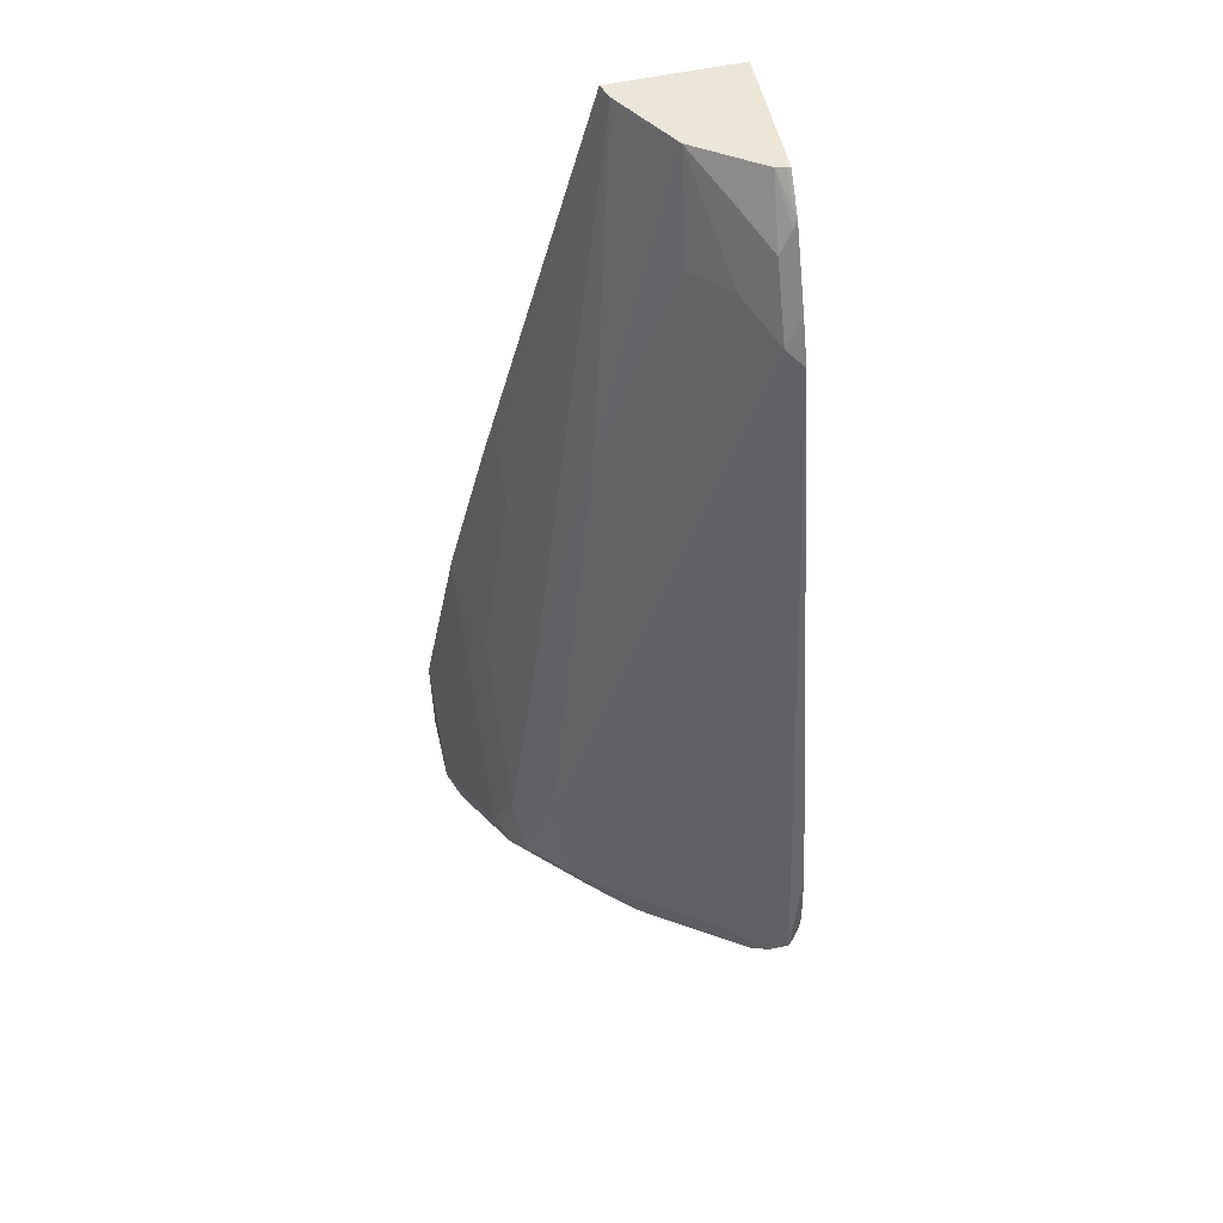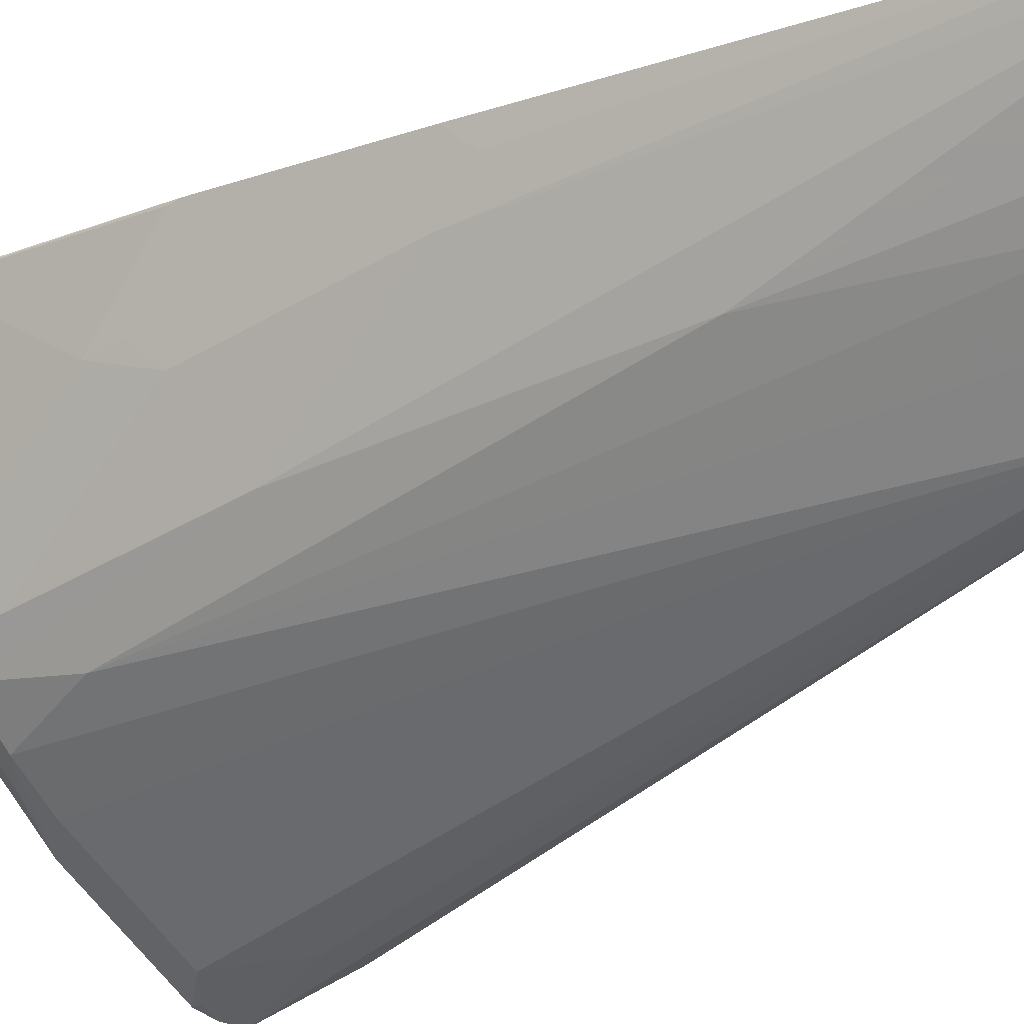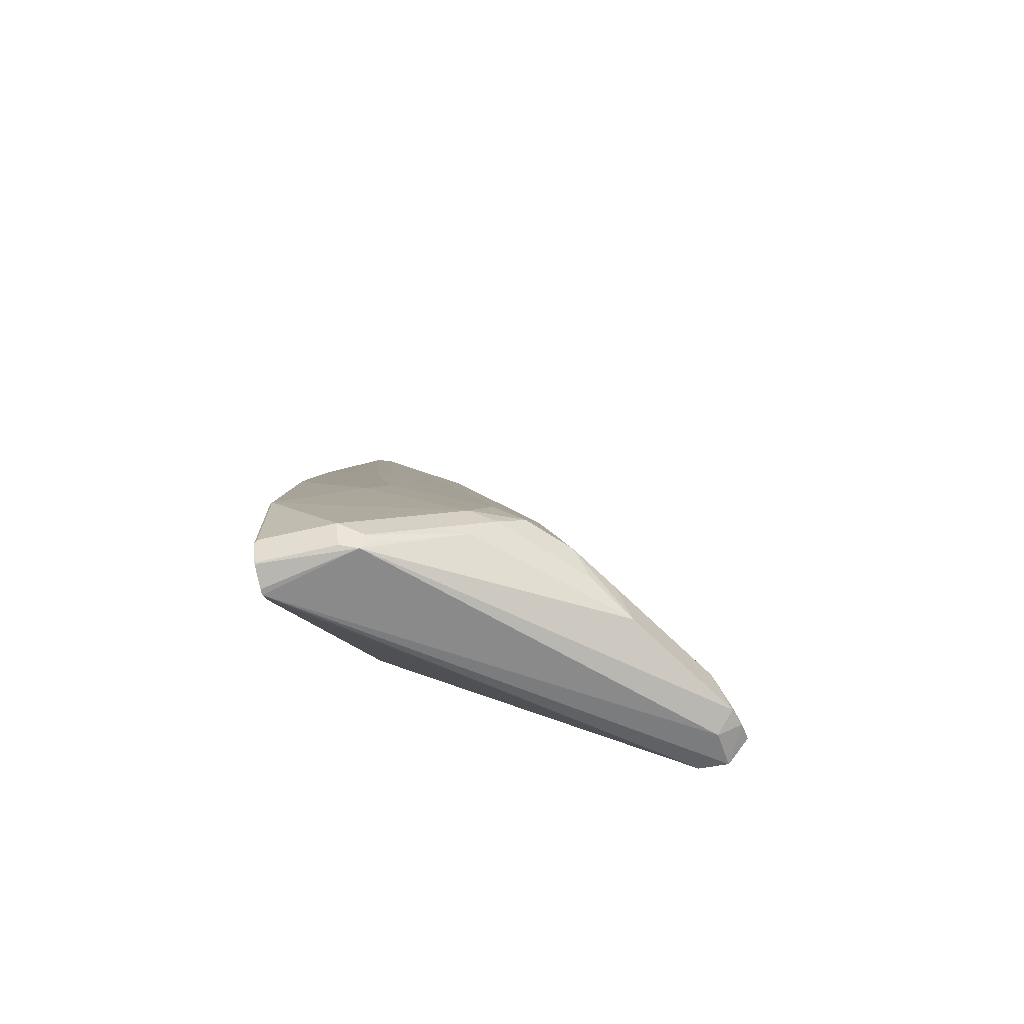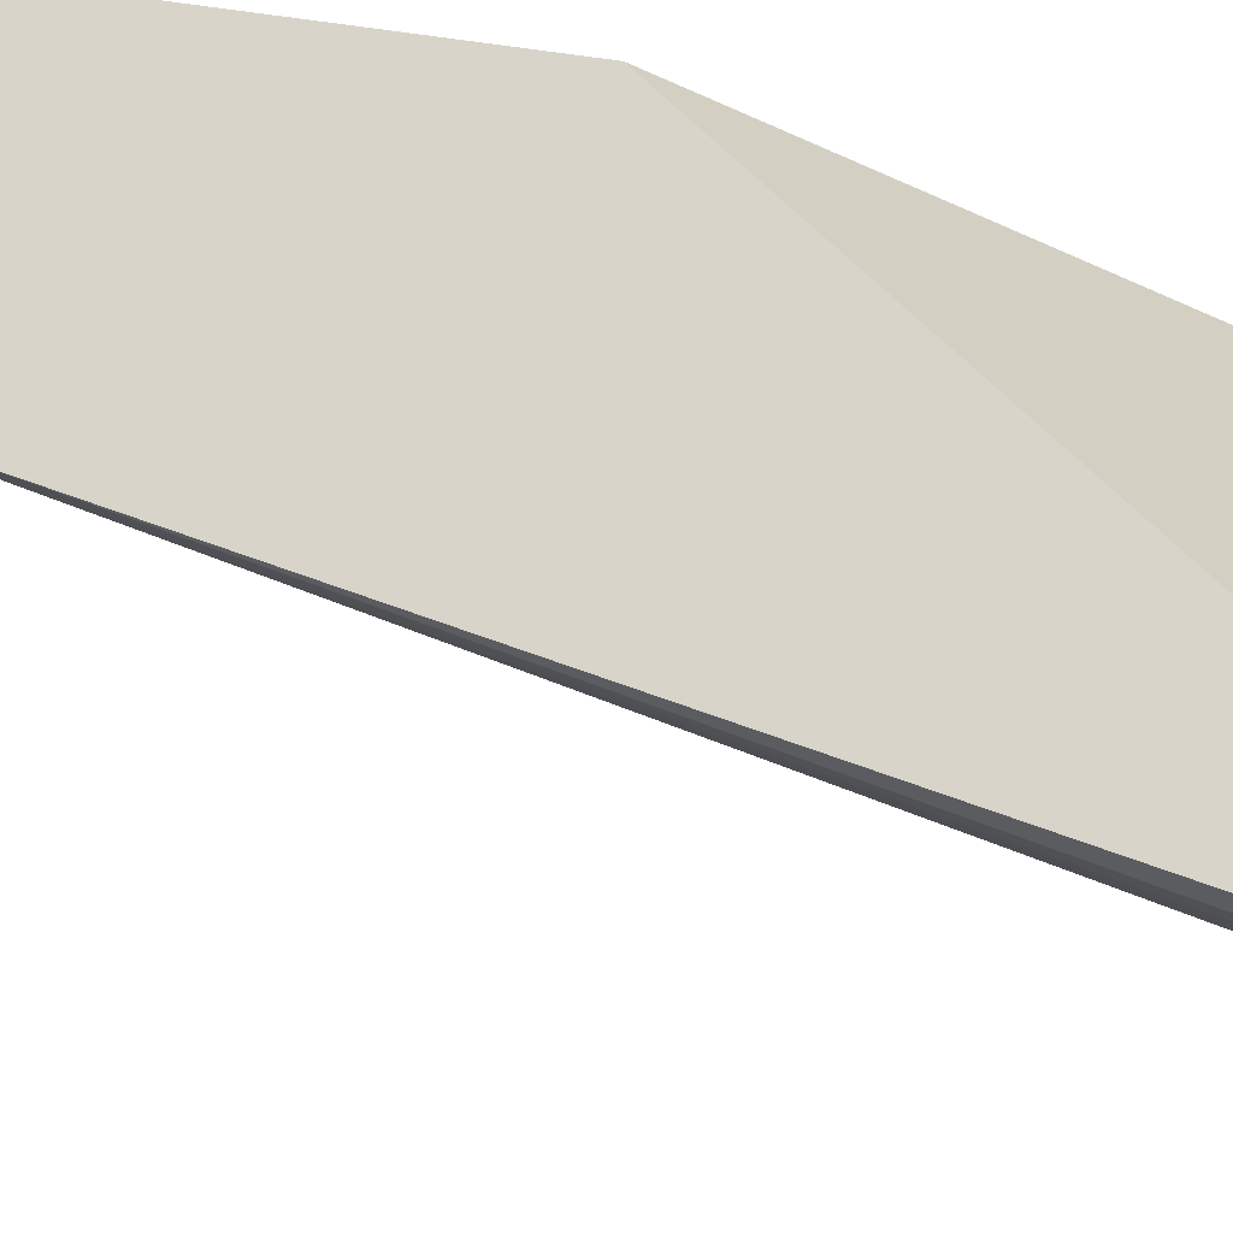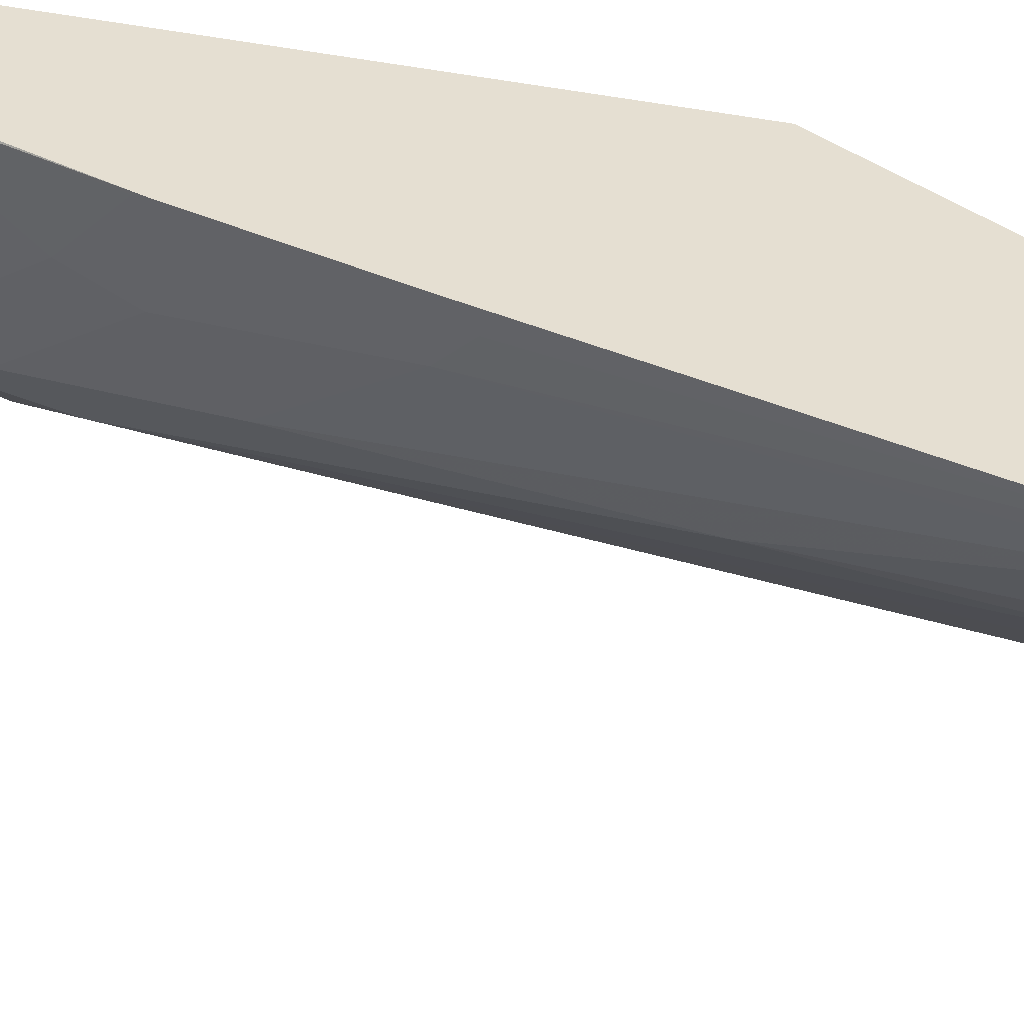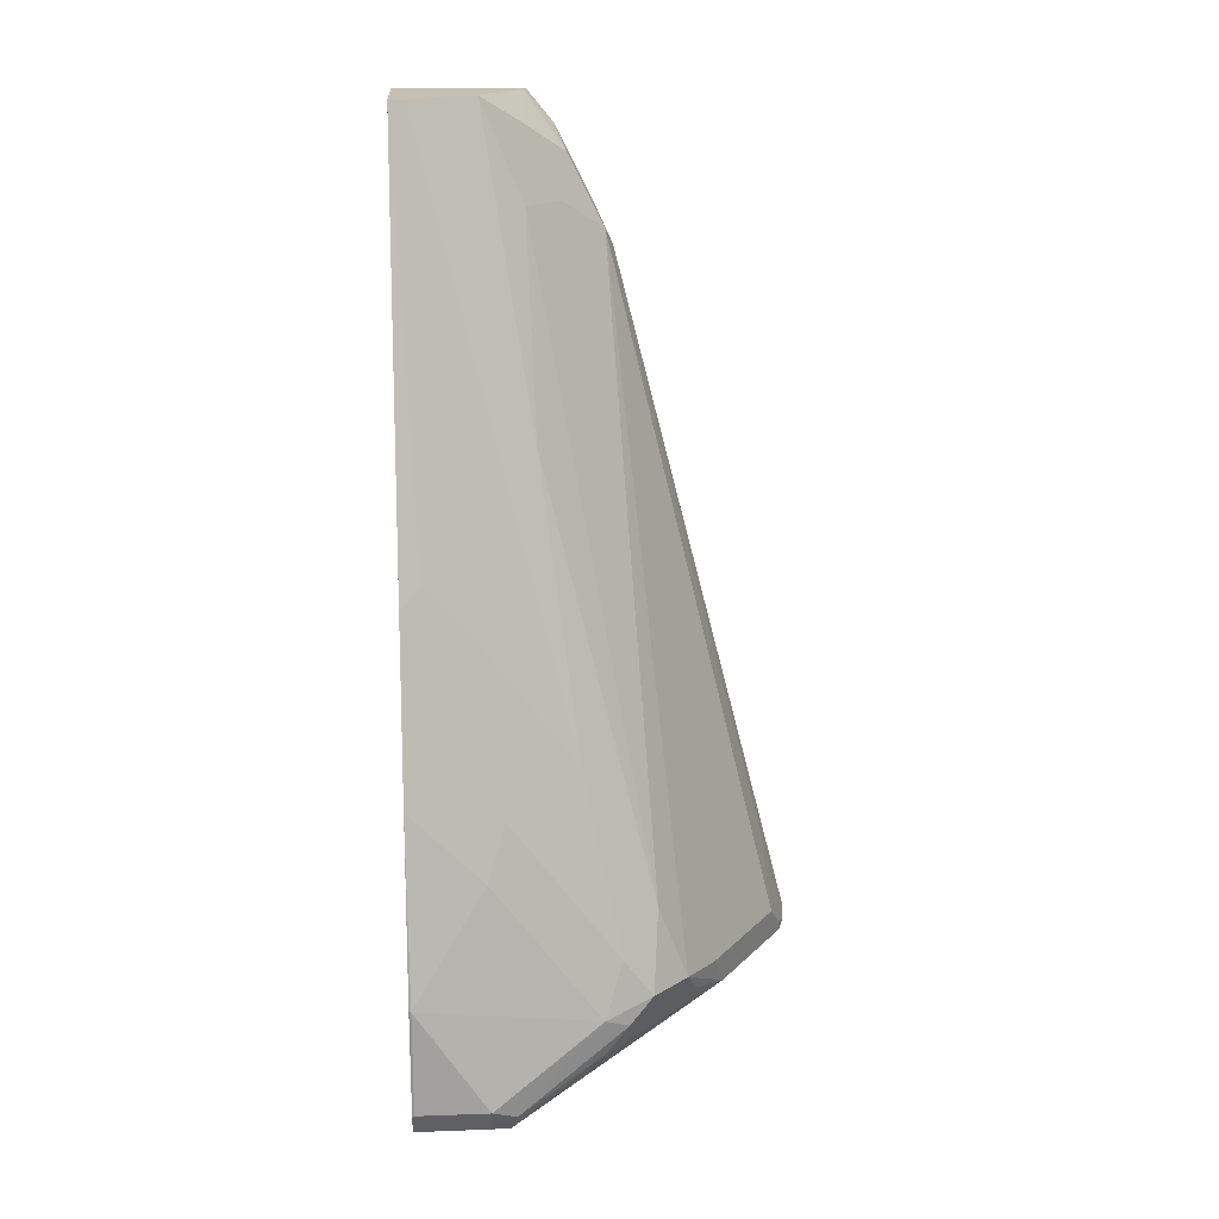
<metadata>
{"format":"obj","ext":"obj","renderer":"f3d","projection":"perspective","resolution":1024,"background":"white","views":[{"elev":55.2,"azim":166.9,"up":"+Y"},{"elev":-21.1,"azim":136.0,"up":"+Z"},{"elev":-72.0,"azim":102.5,"up":"+Y"},{"elev":-17.4,"azim":-107.6,"up":"+Z"},{"elev":37.4,"azim":134.7,"up":"+Z"},{"elev":18.1,"azim":86.1,"up":"+Y"}]}
</metadata>
<code>
v 0.2584 -0.6333 -0.2398
v 0.2557 -0.6331 -0.2398
v 0.2667 -0.6323 -0.2839
v 0.2689 -0.6313 -0.2398
v 0.2504 -0.6252 -0.2398
v 0.1206 -0.5964 -0.4014
v 0.1206 -0.5979 -0.415
v 0.1377 -0.6022 -0.4129
v 0.2538 -0.6043 -0.3269
v 0.2667 -0.628 -0.2882
v 0.2695 -0.6251 -0.2868
v 0.2753 -0.6194 -0.2753
v 0.2695 -0.6308 -0.2753
v 0.1463 -0.5978 -0.4215
v 0.1979 -0.5978 -0.3871
v 0.2695 -0.6308 -0.2409
v 0.2697 -0.6305 -0.2398
v 0.1206 -0.3872 -0.2398
v 0.1206 -0.5978 -0.4152
v 0.1377 -0.5964 -0.4244
v 0.2179 -0.5907 -0.3728
v 0.2523 -0.5907 -0.3383
v 0.2581 -0.585 -0.3269
v 0.2753 -0.6194 -0.2409
v 0.2747 -0.6204 -0.2398
v 0.2753 -0.5678 -0.2409
v 0.1463 -0.5936 -0.4215
v 0.1577 -0.5821 -0.4158
v 0.2093 -0.5821 -0.3814
v 0.2294 -0.5792 -0.367
v 0.1206 -0.1873 -0.2398
v 0.1206 -0.5977 -0.4153
v 0.1291 -0.5936 -0.4258
v 0.1319 -0.5907 -0.4244
v 0.1434 -0.5792 -0.4187
v 0.2466 -0.5792 -0.3498
v 0.2495 -0.5592 -0.3355
v 0.2495 -0.4903 -0.2839
v 0.2581 -0.5161 -0.2753
v 0.2747 -0.5678 -0.2398
v 0.2581 -0.4817 -0.2409
v 0.2581 -0.4817 -0.2398
v 0.1377 -0.5506 -0.4129
v 0.1291 -0.2495 -0.3355
v 0.2323 -0.542 -0.3527
v 0.1812 -0.1873 -0.2398
v 0.1206 -0.1873 -0.3001
v 0.1206 -0.5977 -0.4153
v 0.1247 -0.5936 -0.4215
v 0.1206 -0.585 -0.4168
v 0.1206 -0.5506 -0.4129
v 0.1206 -0.2579 -0.3397
v 0.2294 -0.4932 -0.3326
v 0.2323 -0.4731 -0.3183
v 0.2323 -0.4043 -0.2667
v 0.2409 -0.4301 -0.2581
v 0.2495 -0.4731 -0.2667
v 0.2552 -0.5018 -0.2724
v 0.257 -0.4764 -0.2398
v 0.2552 -0.4846 -0.2552
v 0.2495 -0.4559 -0.2495
v 0.2514 -0.454 -0.2398
v 0.1206 -0.2375 -0.3303
v 0.1291 -0.2151 -0.3183
v 0.1434 -0.2352 -0.3154
v 0.1606 -0.2352 -0.2982
v 0.1979 -0.3355 -0.3011
v 0.1785 -0.1873 -0.2474
v 0.2371 -0.3968 -0.2398
v 0.2323 -0.3871 -0.2495
v 0.1206 -0.2031 -0.3131
v 0.1224 -0.1873 -0.3001
v 0.2409 -0.4129 -0.2409
v 0.2414 -0.414 -0.2398
v 0.1233 -0.2036 -0.3126
v 0.1269 -0.1873 -0.299
v 0.1434 -0.2007 -0.2982
v 0.1579 -0.1873 -0.2783
v 0.1586 -0.1873 -0.2773
v 0.1701 -0.1873 -0.2601
f 34 43 35
f 38 54 55
f 36 45 53
f 36 53 54
f 36 54 37
f 37 54 38
f 38 55 56
f 41 60 61
f 38 57 58
f 38 58 39
f 41 59 42
f 41 58 60
f 41 62 59
f 41 61 62
f 33 43 34
f 38 56 57
f 33 52 43
f 28 44 29
f 33 50 51
f 43 52 44
f 28 35 43
f 28 43 44
f 29 44 30
f 30 45 36
f 30 44 45
f 31 46 68
f 33 51 52
f 31 68 80
f 31 79 78
f 31 78 76
f 31 76 72
f 31 72 47
f 32 48 33
f 33 48 49
f 33 49 50
f 31 80 79
f 44 52 63
f 69 73 70
f 44 64 65
f 63 71 64
f 64 71 75
f 64 75 76
f 64 76 77
f 64 77 65
f 65 77 78
f 65 78 66
f 62 73 74
f 66 78 67
f 67 79 80
f 67 80 68
f 69 74 73
f 71 72 76
f 71 76 75
f 76 78 77
f 26 42 40
f 67 78 79
f 44 63 64
f 61 73 62
f 57 61 60
f 44 65 45
f 45 65 66
f 45 66 67
f 45 67 53
f 46 69 70
f 46 70 55
f 46 55 68
f 57 60 58
f 47 72 71
f 53 67 54
f 54 67 68
f 54 68 55
f 55 70 73
f 55 73 56
f 56 73 61
f 56 61 57
f 48 50 49
f 26 41 42
f 39 58 41
f 24 40 25
f 3 11 12
f 3 12 13
f 3 13 4
f 3 8 14
f 3 14 15
f 3 15 9
f 4 16 17
f 3 10 11
f 4 13 16
f 6 18 31
f 6 31 47
f 6 47 71
f 6 71 63
f 6 63 52
f 6 52 51
f 6 51 50
f 5 18 6
f 6 50 48
f 3 9 10
f 2 7 8
f 1 2 3
f 1 3 4
f 1 4 17
f 1 17 25
f 1 40 42
f 1 42 59
f 1 59 62
f 2 8 3
f 1 62 74
f 1 69 46
f 1 46 31
f 1 31 18
f 1 18 5
f 1 5 2
f 2 5 6
f 2 6 7
f 1 74 69
f 6 48 32
f 1 25 40
f 6 19 7
f 15 30 21
f 16 25 17
f 19 32 33
f 19 33 20
f 20 33 34
f 20 34 35
f 20 35 28
f 15 29 30
f 20 28 27
f 21 36 22
f 22 36 23
f 23 36 37
f 23 37 38
f 23 39 26
f 24 26 40
f 6 32 19
f 21 30 36
f 15 28 29
f 23 38 39
f 14 27 28
f 14 28 15
f 8 19 20
f 9 11 10
f 26 39 41
f 9 15 21
f 9 21 22
f 9 22 11
f 8 20 14
f 11 23 12
f 14 20 27
f 11 22 23
f 13 25 16
f 12 26 24
f 7 19 8
f 12 23 26
f 12 25 13
f 12 24 25

</code>
